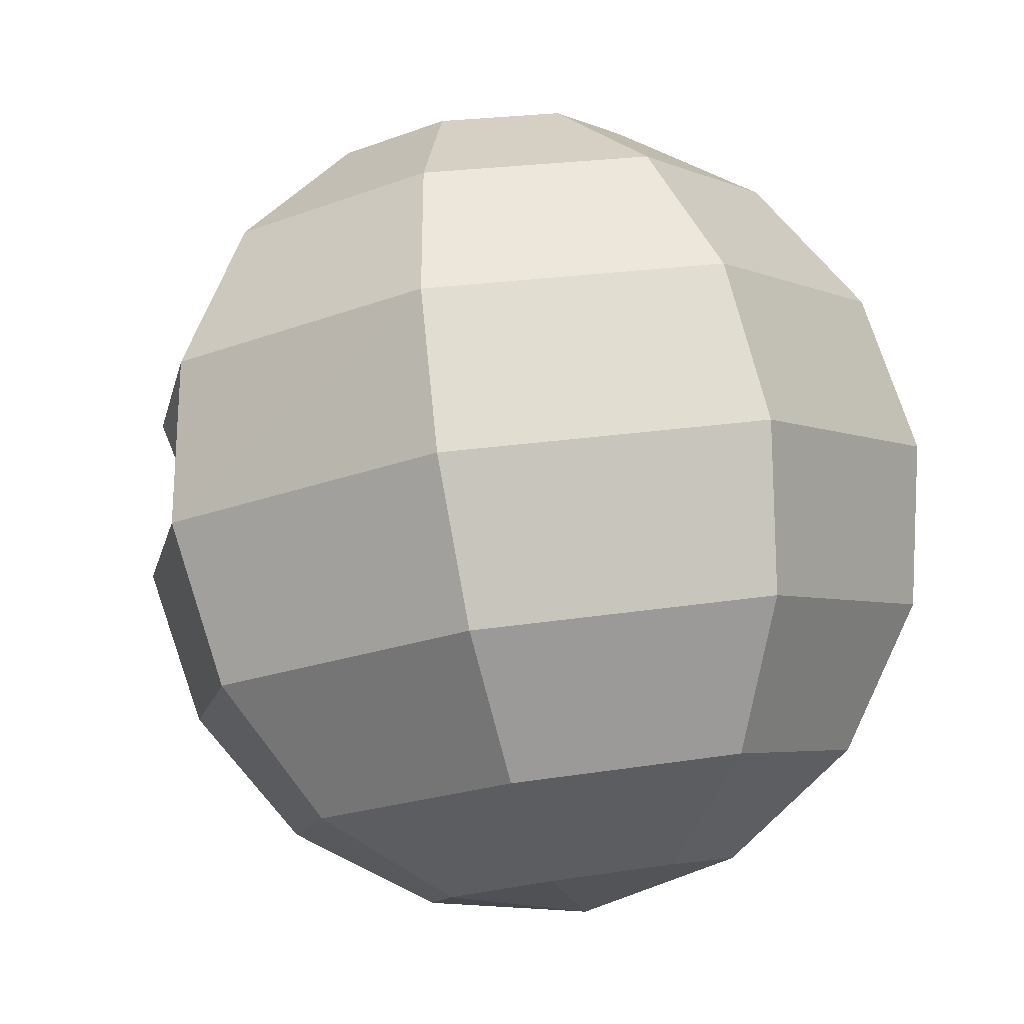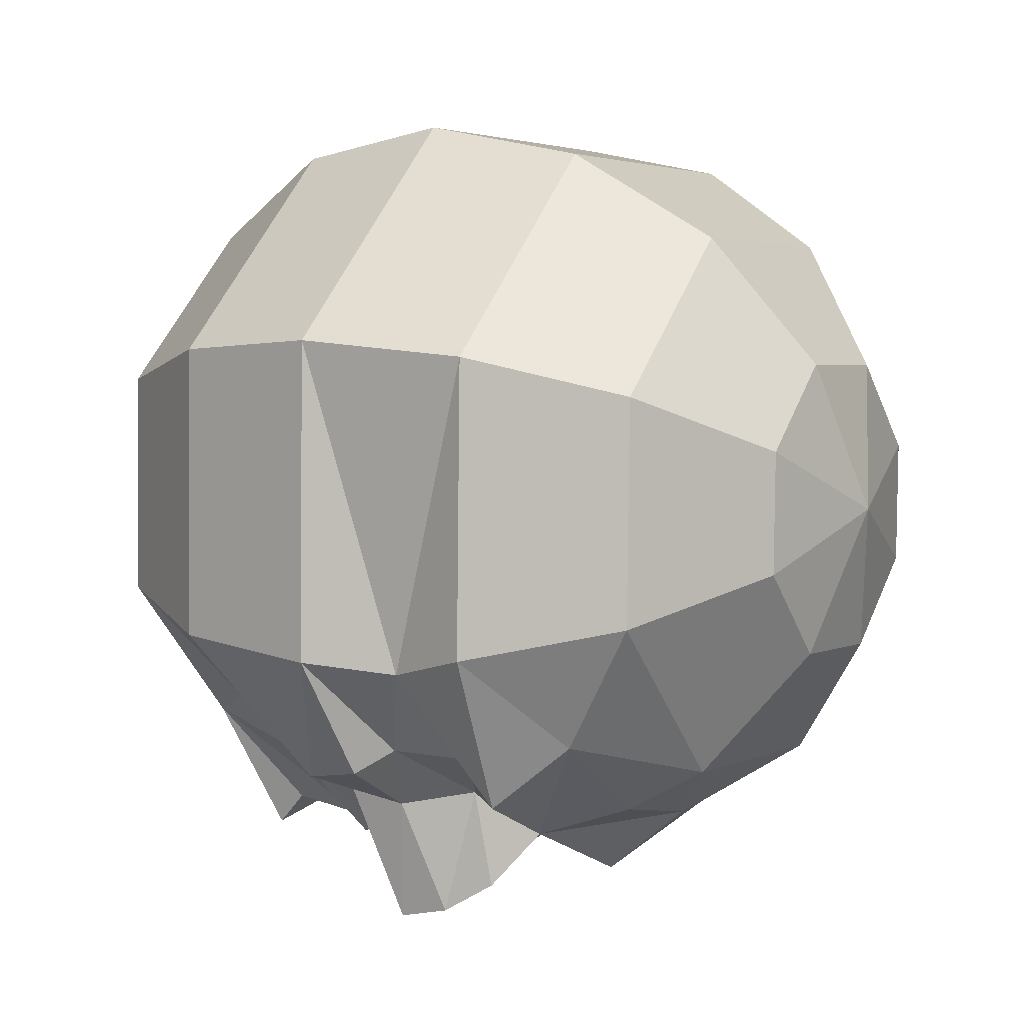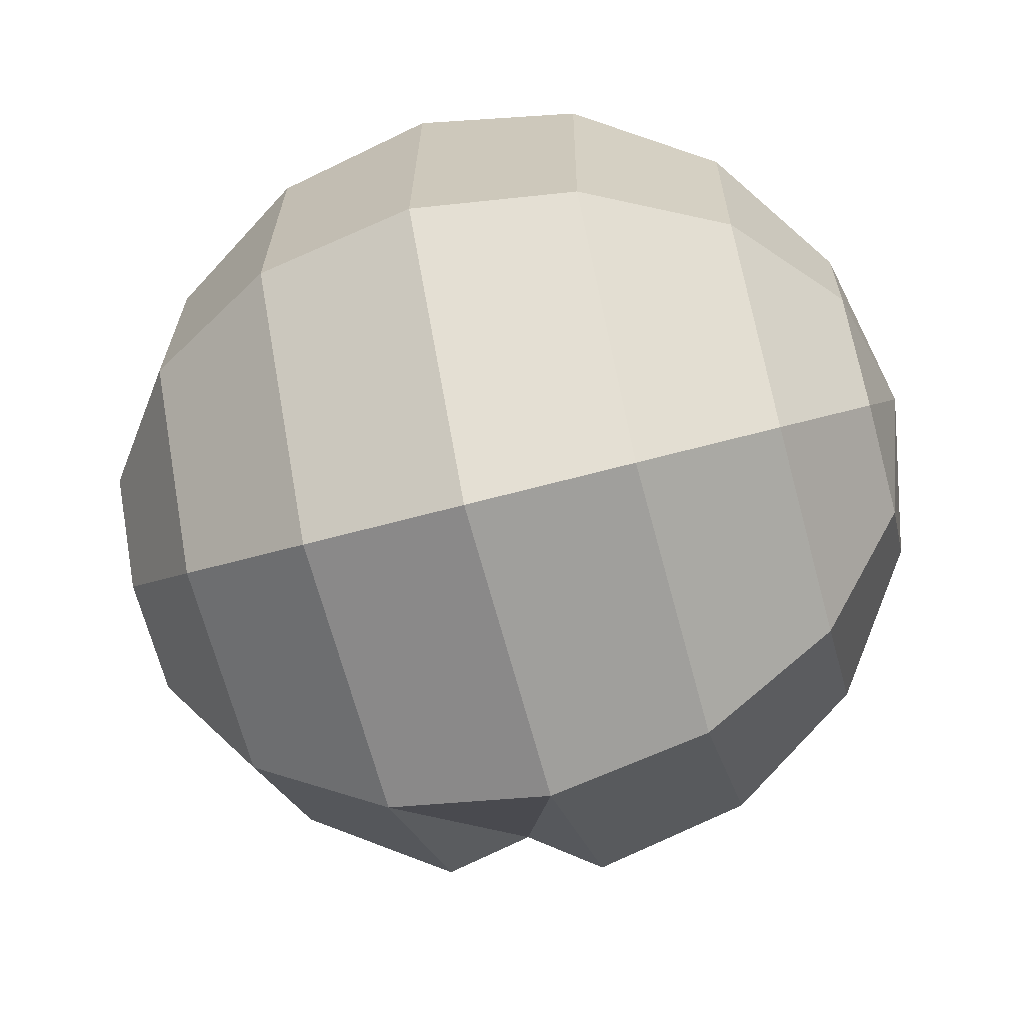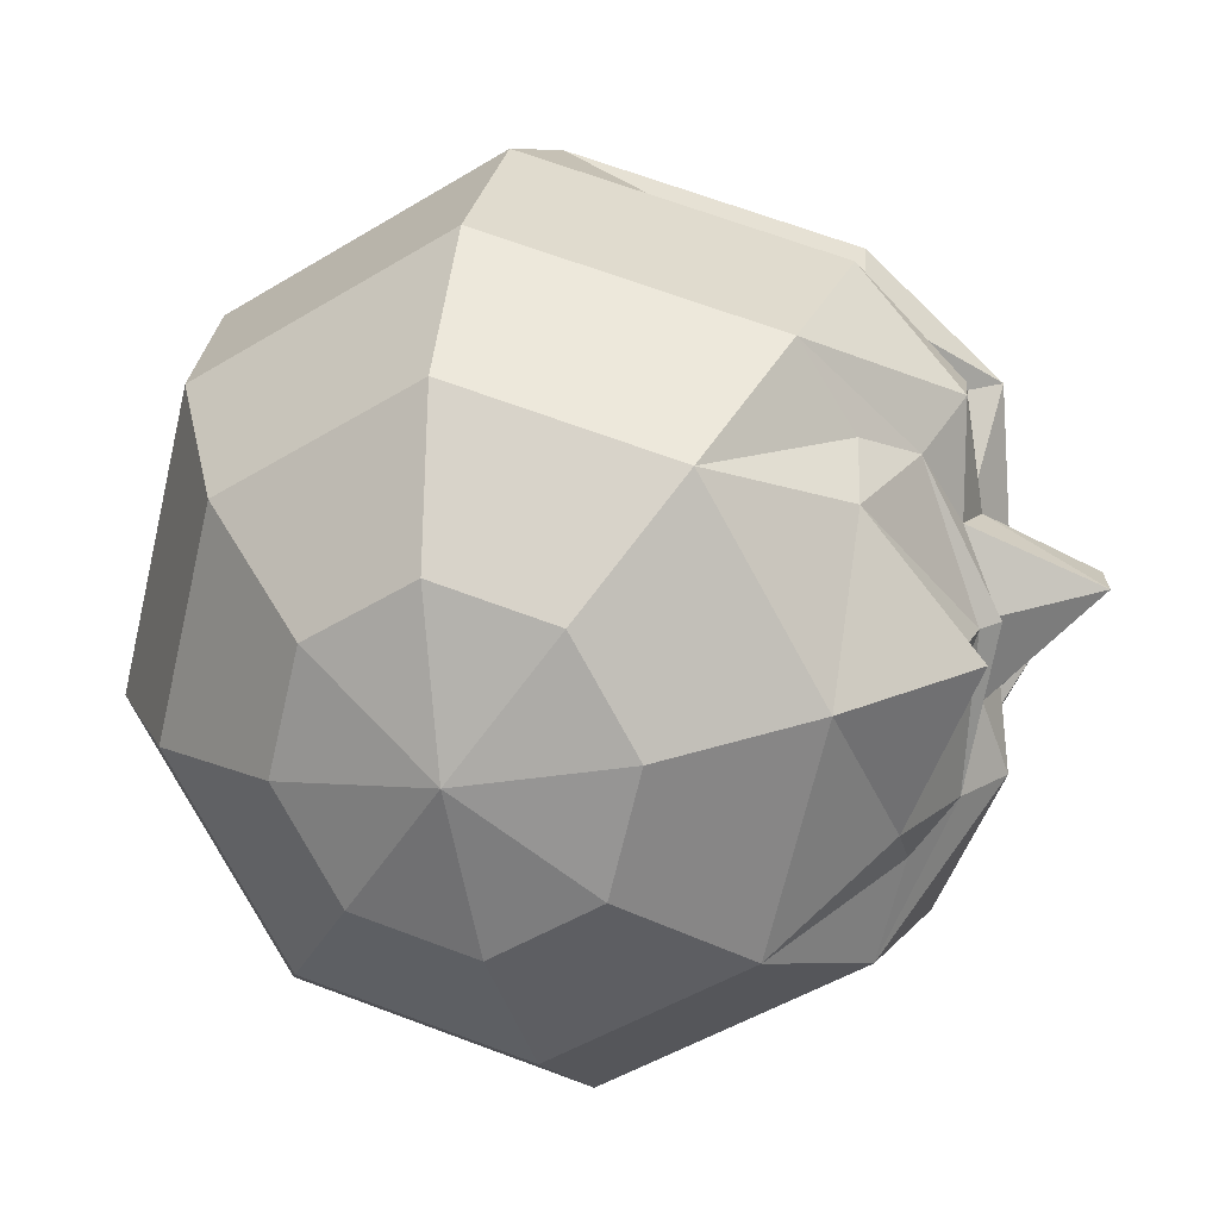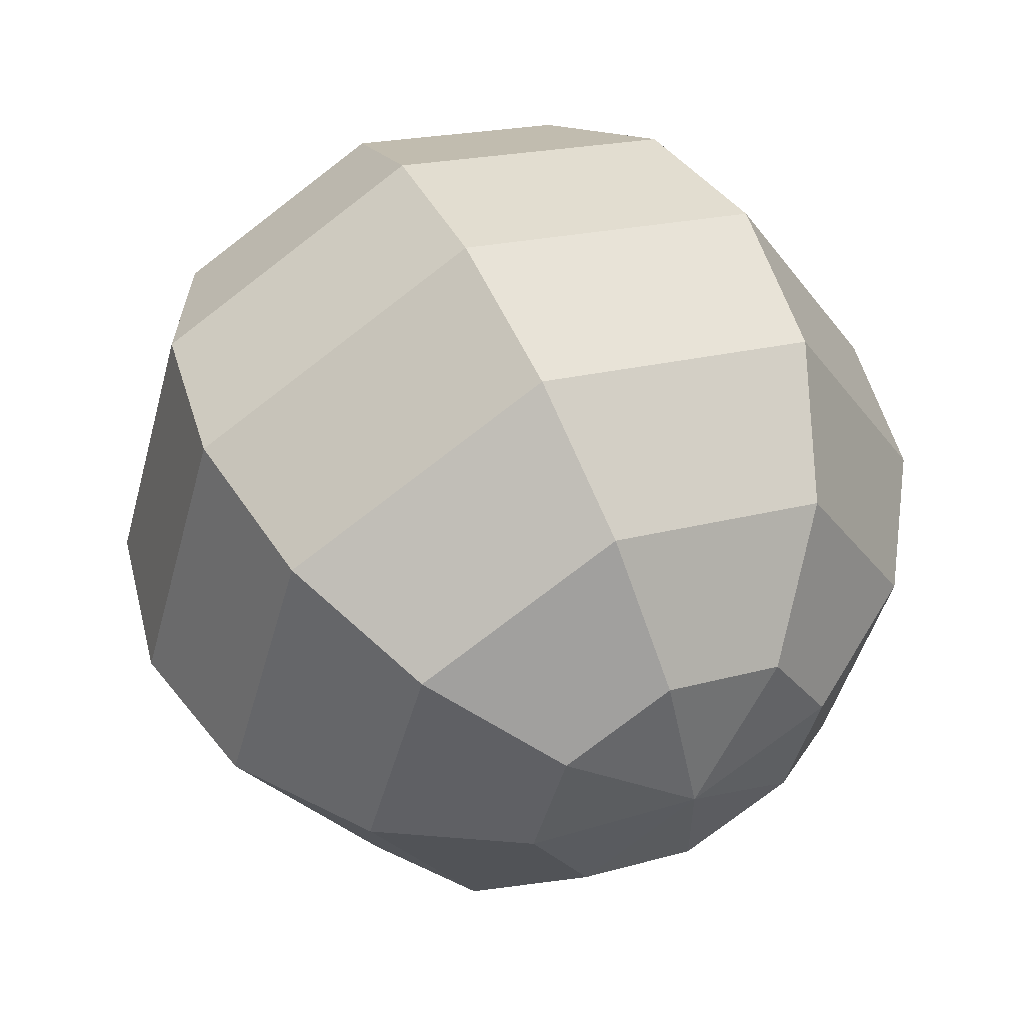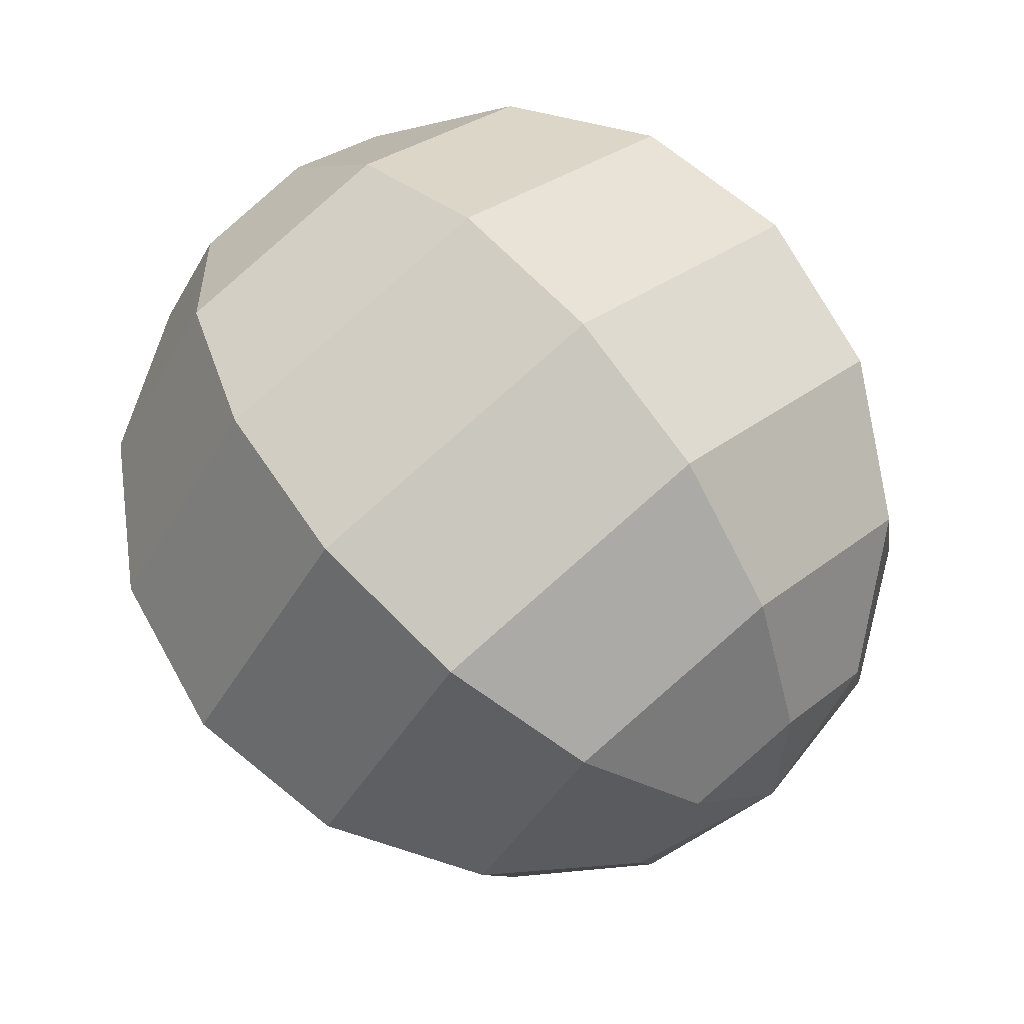
<metadata>
{"format":"obj","ext":"obj","renderer":"f3d","projection":"perspective","resolution":1024,"background":"white","views":[{"elev":2.3,"azim":144.9,"up":"+Z"},{"elev":-22.1,"azim":-61.4,"up":"+Y"},{"elev":44.4,"azim":84.9,"up":"+Y"},{"elev":-72.7,"azim":-82.1,"up":"+Z"},{"elev":66.3,"azim":153.9,"up":"+Y"},{"elev":55.6,"azim":-41.8,"up":"+Y"}]}
</metadata>
<code>
v  9.349 -3.943 32.69
v  9.745 -3.498 32.25
v  9.243 -3.529 32.39
v  9.851 -3.913 32.55
g Nemu_20608
f 1 2 3
f 1 4 2
v  7.913 -4.902 31.06
v  9.102 -3.568 29.76
v  7.596 -3.659 30.17
v  9.419 -4.812 30.66
g Nemu_20600
f 5 6 7
f 5 8 6
v  7.087 -5.204 28.8
v  7.879 -4.314 27.93
v  6.875 -4.375 28.2
v  8.09 -5.143 28.52
g Nemu_20601
f 9 10 11
f 9 12 10
v  5.245 -6.601 27.6
v  7.623 -3.934 25
v  4.612 -4.115 25.82
v  8.256 -6.42 26.79
g Nemu_20602
f 13 14 15
f 13 16 14
v  3.404 -7.999 26.41
v  7.366 -3.553 22.08
v  2.348 -3.855 23.44
v  8.422 -7.697 25.05
g Nemu_20603
f 17 18 19
f 17 20 18
v  3.795 -6.985 22.85
v  4.983 -5.651 21.55
v  3.478 -5.741 21.96
v  5.3 -6.894 22.44
g Nemu_20604
f 21 22 23
f 21 24 22
v  2.359 -7.944 21.23
v  4.34 -5.721 19.06
v  1.831 -5.872 19.74
v  4.869 -7.793 20.55
g Nemu_20605
f 25 26 27
f 25 28 26
v  0.9237 -8.903 19.6
v  3.697 -5.791 16.57
v  0.1843 -6.002 17.52
v  4.437 -8.691 18.65
g Nemu_20606
f 29 30 31
f 29 32 30
v  9.082 2.61 36.94
g Nemu_6EBD1
f 33 33 33
f 33 33 33
v  9.081 2.607 36.95
g Nemu_37183
f 34 34 34
f 34 34 34
v  9.081 2.607 36.95
g Nemu_6EBD0
f 35 35 35
f 35 35 35
v  9.081 2.607 36.95
g Nemu_25422
f 36 36 36
f 36 36 36
v  9.081 2.607 36.95
g Nemu_25420
f 37 37 37
f 37 37 37
v  9.081 2.607 36.95
g Nemu_25421
f 38 38 38
f 38 38 38
v  9.081 2.607 36.95
g Nemu_25423
f 39 39 39
f 39 39 39
v  6.612 -14.7 28.69
v  10.77 -12.79 31.21
v  6.527 -15.67 32.57
v  1.991 -15.63 30.16
v  -1.887 -15.63 30.16
v  -6.458 -15.67 32.57
v  -6.58 -14.7 28.69
v  -10.73 -12.79 31.21
g Nemu_4D481
f 40 41 42
f 40 42 43
f 44 45 46
f 46 45 47
v  6.755 -13.77 23.22
v  6.359 -11.14 19.07
v  8.192 -11.45 21.41
v  0.0538 -15.11 22.58
v  -6.29 -11.14 19.07
v  0.0538 -13.84 19.48
v  -6.687 -13.77 23.22
v  -8.124 -11.45 21.41
g Nemu_4AFAC
f 48 49 50
f 51 52 53
f 54 52 51
f 51 49 48
f 49 51 53
f 55 52 54
v  -18.61 -0.1064 31.04
v  -10.73 -12.79 31.21
v  -17.2 -1.869 37.95
v  -12.15 -13.24 35.05
v  -12.15 -9.71 21.22
v  -13.15 -12.41 27.9
v  -17.2 1.657 24.12
v  9.343 -12.06 41.59
v  12.2 -13.24 35.05
v  13.2 -3.363 43.8
v  17.25 -1.869 37.95
v  18.66 -0.1064 31.04
v  12.2 9.497 40.85
v  10.77 -12.79 31.21
v  13.2 -12.41 27.9
v  12.2 -9.71 21.22
v  9.343 -5.55 16.05
v  17.25 1.657 24.12
v  -13.15 3.15 18.27
v  -9.293 -5.55 16.05
v  13.2 3.15 18.27
v  -9.293 11.85 20.49
v  -12.15 13.02 27.02
v  12.2 13.02 27.02
v  9.343 11.85 20.49
v  0.0252 17.73 28.22
v  0.0252 15.45 21.4
v  -13.15 12.2 34.17
v  -12.15 9.497 40.85
v  13.2 12.2 34.17
v  0.0252 17.29 35.47
v  0.0252 14.2 42.05
v  -13.15 -3.363 43.8
v  -9.293 -12.06 41.59
v  -9.293 5.337 46.02
v  0.0252 8.938 46.94
v  9.343 5.337 46.02
g Nemu_70597
f 56 57 58
f 57 59 58
f 60 61 62
f 62 61 56
f 63 64 65
f 57 56 61
f 66 67 68
f 69 70 67
f 71 67 70
f 72 73 71
f 60 74 75
f 76 73 72
f 69 67 66
f 62 74 60
f 62 77 74
f 78 77 62
f 73 76 79
f 79 76 80
f 81 82 78
f 78 82 77
f 79 80 81
f 81 80 82
f 56 78 62
f 67 71 73
f 83 58 84
f 83 78 56
f 85 73 79
f 56 58 83
f 86 79 81
f 67 73 85
f 84 86 83
f 85 79 86
f 83 81 78
f 87 86 84
f 87 85 86
f 86 81 83
f 88 58 89
f 68 85 87
f 90 87 84
f 59 89 58
f 67 85 68
f 91 87 90
f 88 90 58
f 58 90 84
f 65 66 92
f 92 66 68
f 68 87 92
f 92 87 91
f 65 64 66
f 64 69 66
v  0.0252 4.5 12.97
v  -7.109 4.149 14.35
v  -5.018 8.856 15.55
v  -5.018 -0.5573 13.15
v  5.068 8.856 15.55
v  7.159 4.149 14.35
v  5.068 -0.5573 13.15
v  13.2 3.15 18.27
v  9.343 11.85 20.49
v  -9.293 11.85 20.49
v  -13.15 3.15 18.27
v  0.0252 15.45 21.4
v  0.0252 10.81 16.05
v  -7.109 -4.362 47.72
v  -9.293 5.337 46.02
v  -13.15 -3.363 43.8
v  7.159 -4.362 47.72
v  13.2 -3.363 43.8
v  5.068 0.3445 48.92
v  0.0252 2.294 49.42
v  9.343 5.337 46.02
v  0.0252 8.938 46.94
v  -5.018 0.3445 48.92
v  -9.293 -12.06 41.59
v  0.0252 -11.02 46.02
v  -5.018 -9.069 46.52
v  9.343 -12.06 41.59
v  0.0252 -15.66 40.67
v  0.0252 -4.713 49.1
v  5.068 -9.069 46.52
v  0.0252 -9.151 15.13
v  -9.293 -5.55 16.05
v  0.0252 -2.507 12.65
v  9.343 -5.55 16.05
g Nemu_70590
f 93 94 95
f 93 96 94
f 93 97 98
f 93 98 99
f 100 98 101
f 101 98 97
f 102 95 103
f 103 95 94
f 104 97 105
f 101 97 104
f 104 105 102
f 102 105 95
f 106 107 108
f 109 110 111
f 112 113 114
f 115 107 106
f 115 114 107
f 111 113 112
f 116 117 118
f 112 114 115
f 119 117 120
f 120 117 116
f 121 117 122
f 122 117 119
f 121 118 117
f 121 111 112
f 121 109 111
f 121 112 115
f 121 115 106
f 121 122 109
f 96 123 124
f 99 123 125
f 125 123 96
f 121 106 118
f 126 123 99
f 106 108 118
f 118 108 116
f 98 126 99
f 109 119 110
f 94 96 103
f 103 96 124
f 122 119 109
f 100 126 98
f 93 125 96
f 111 110 113
f 93 105 97
f 93 99 125
f 93 95 105
v  0.0538 -17.43 32.46
v  0.0538 -19.52 29.96
v  1.991 -15.63 30.16
v  0.0538 -20.4 27.53
v  5.136 -17.96 33.54
v  6.527 -15.67 32.57
v  -1.887 -15.63 30.16
v  10.77 -12.79 31.21
v  12.2 -13.24 35.05
v  5.083 -15.78 37.28
v  0.0287 -16.88 37
v  0.0538 -14.93 18.37
v  6.359 -11.14 19.07
v  0.0538 -13.84 19.48
v  -6.29 -11.14 19.07
v  0.0252 -9.151 15.13
v  6.612 -14.7 28.69
v  3.16 -16.03 26.97
v  -6.29 -15.78 37.28
v  -12.15 -13.24 35.05
v  -10.73 -12.79 31.21
v  -6.34 -17.96 33.54
v  -6.458 -15.67 32.57
v  9.343 -12.06 41.59
v  -3.056 -16.03 26.97
v  0.0538 -20.37 25.26
v  13.2 -12.41 27.9
v  -9.293 -12.06 41.59
v  3.578 -15.09 24.6
v  0.0538 -15.95 23.81
v  -3.474 -15.09 24.6
v  9.343 -5.55 16.05
v  8.192 -11.45 21.41
v  12.2 -9.71 21.22
v  0.0538 -15.11 22.58
v  0.0538 -16.03 23.14
v  -6.687 -13.77 23.22
v  6.755 -13.77 23.22
v  -8.131 -15.81 25.32
v  -8.106 -16 27.56
v  -13.15 -12.41 27.9
v  -8.124 -11.45 21.41
v  -9.293 -5.55 16.05
v  -12.15 -9.71 21.22
v  -6.58 -14.7 28.69
v  6.923 -15.81 25.32
v  6.902 -16 27.56
v  0.0252 -15.66 40.67
g Nemu_AEFDA
f 127 128 129
f 129 128 130
f 131 129 132
f 133 128 127
f 127 129 131
f 134 131 132
f 135 131 134
f 127 136 137
f 138 139 140
f 131 135 136
f 141 138 140
f 142 139 138
f 143 129 144
f 141 142 138
f 136 127 131
f 137 145 127
f 146 147 148
f 148 147 149
f 133 148 149
f 145 146 148
f 130 144 129
f 150 136 135
f 133 127 148
f 127 145 148
f 130 133 151
f 152 144 130
f 153 134 143
f 146 145 154
f 155 152 156
f 152 157 156
f 139 158 159
f 151 157 152
f 144 152 155
f 159 158 160
f 161 162 163
f 162 156 163
f 161 164 162
f 164 156 162
f 128 133 130
f 160 164 159
f 165 166 167
f 141 168 169
f 157 151 165
f 151 166 165
f 170 163 165
f 163 157 165
f 151 171 166
f 151 133 171
f 157 163 156
f 167 166 171
f 172 155 164
f 172 144 155
f 155 156 164
f 173 143 144
f 172 153 173
f 170 168 163
f 169 168 170
f 147 167 171
f 170 165 167
f 160 172 164
f 143 173 153
f 153 172 160
f 169 142 141
f 158 139 142
f 144 172 173
f 130 151 152
f 174 145 137
f 145 174 154
f 174 136 150
f 136 174 137

</code>
